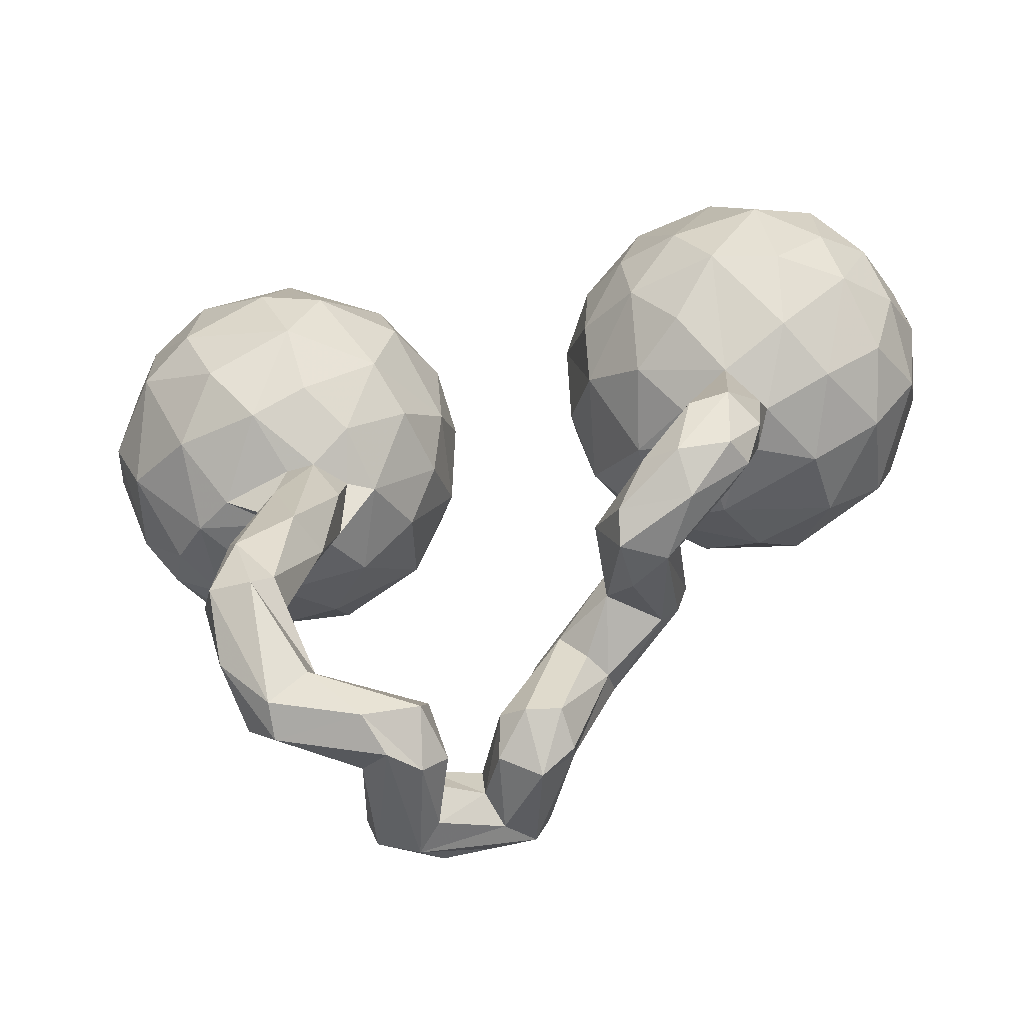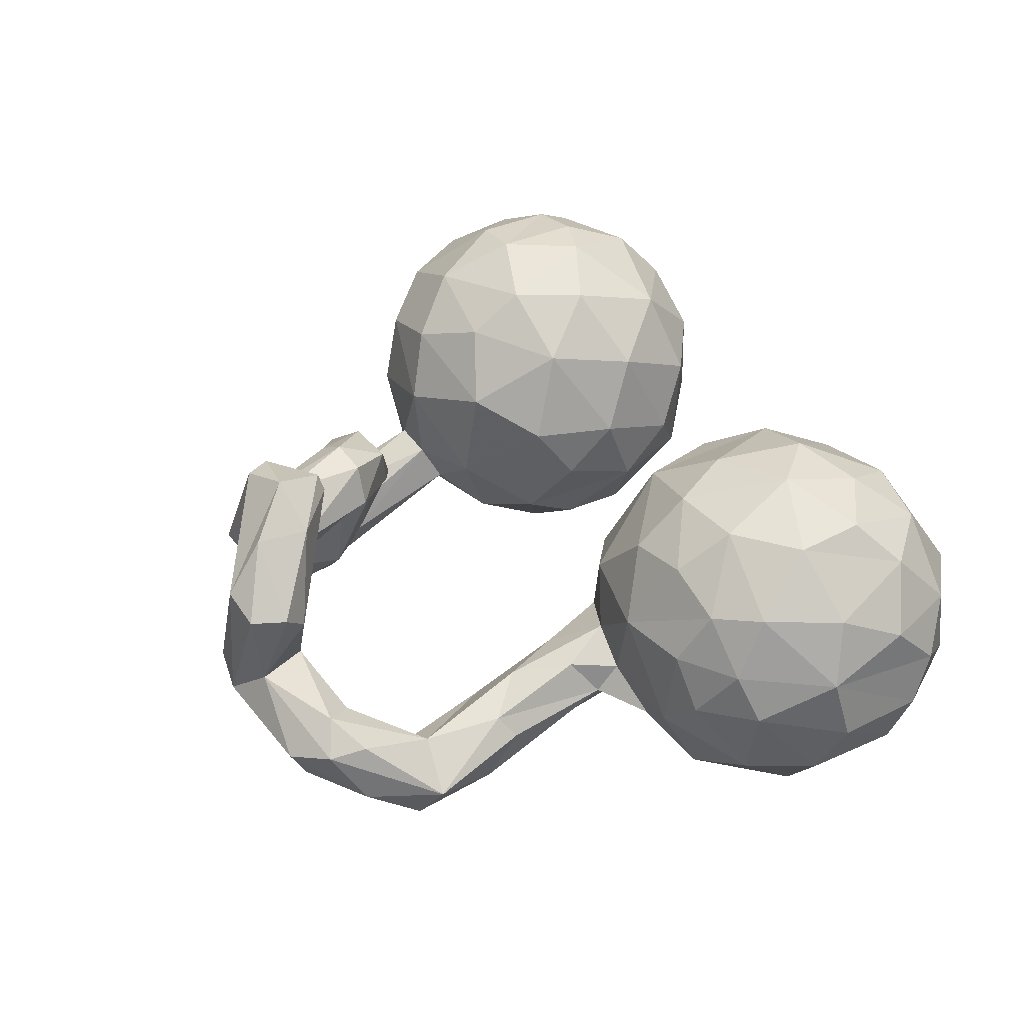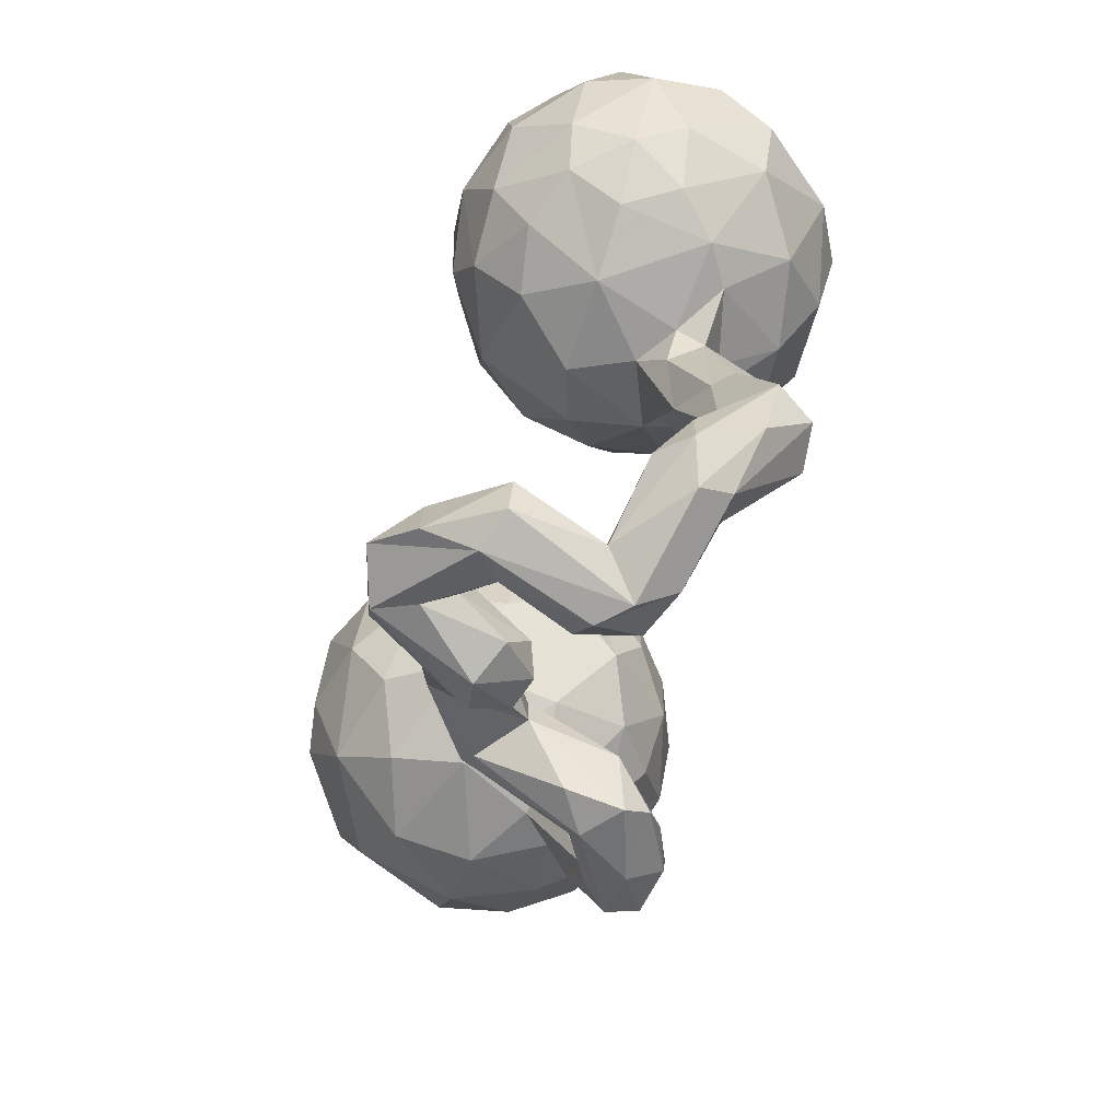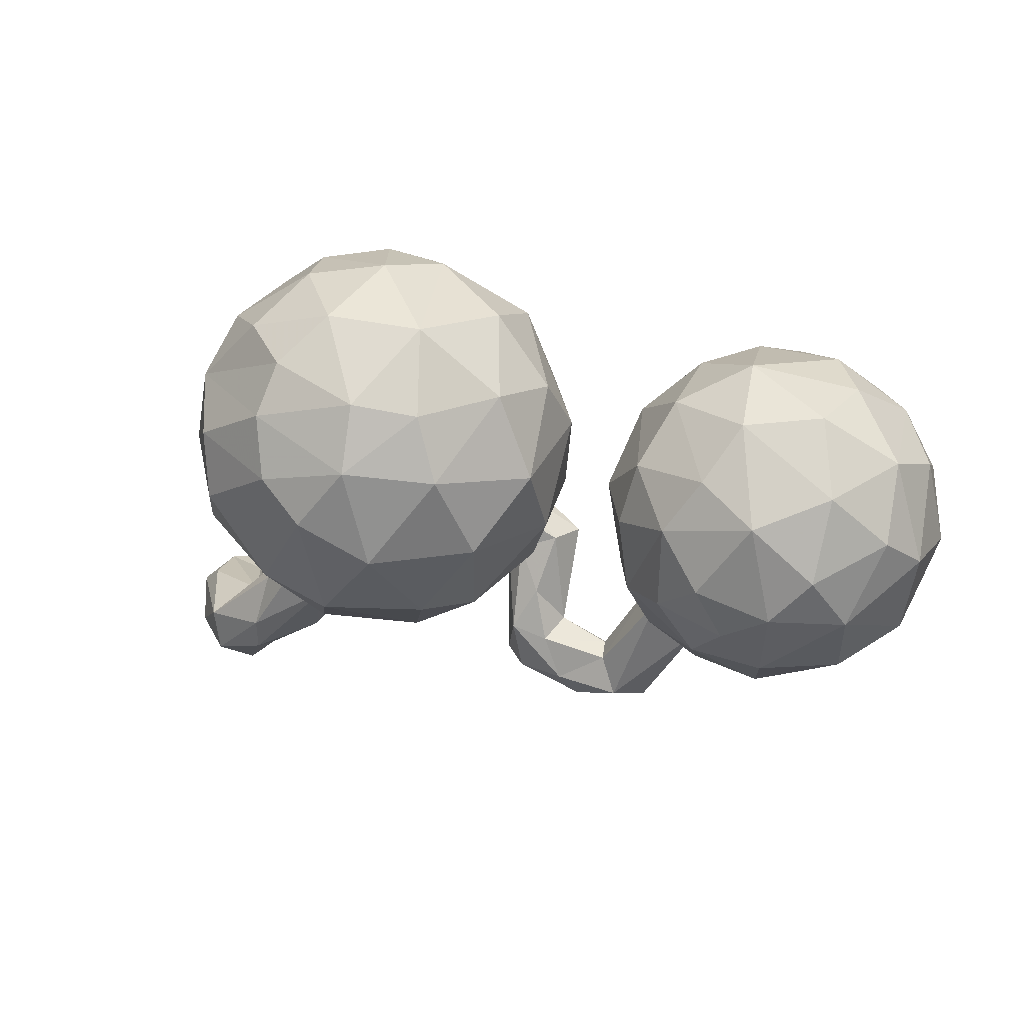
<metadata>
{"format":"obj","ext":"obj","renderer":"f3d","projection":"perspective","resolution":1024,"background":"white","views":[{"elev":-53.9,"azim":-165.7,"up":"+Y"},{"elev":38.9,"azim":65.1,"up":"+Z"},{"elev":-70.2,"azim":72.9,"up":"+Y"},{"elev":-15.7,"azim":150.0,"up":"+Z"}]}
</metadata>
<code>
v 0.3954 -0.7846 -0.1466
v 0.6785 0.1759 0.3207
v -0.3975 -0.3613 -0.2381
v -0.1968 -0.4016 0.01772
v -0.2299 0.1226 -0.2233
v 0.7295 0.3726 -0.2385
v -0.6166 0.2474 -0.3389
v 0.4766 -0.3483 -0.1512
v -0.6453 -0.1473 0.1519
v -0.6955 0.4898 0.06494
v 0.2991 0.4746 0.2245
v -0.7267 0.3281 -0.2562
v 0.6261 -0.004845 -0.2322
v -0.6944 -0.1129 -0.1446
v -0.2226 0.0155 -0.165
v -0.3438 -0.5681 -0.1231
v -0.4459 0.2336 0.3712
v -0.2014 -0.4669 0.01389
v -0.651 0.2424 0.345
v 0.4048 -0.7274 -0.009951
v -0.4893 -0.1449 0.2054
v 0.3713 -0.5496 -0.1718
v -0.3352 -0.4591 -0.2729
v 0.4631 -0.1104 -0.05991
v 0.3034 0.5557 0.04878
v 0.6685 -0.01701 0.2054
v -0.1642 0.2418 -0.09876
v 0.2022 0.477 0.01478
v 0.525 -0.5381 -0.1985
v -0.03792 -0.7773 0.1538
v -0.549 0.5081 -0.1389
v -0.2179 -0.4764 -0.1578
v -0.5266 0.09108 0.3689
v 0.02211 -0.7364 0.3472
v 0.2617 0.06736 0.254
v 0.0363 -0.7473 0.1189
v 0.4289 -0.05438 0.2251
v 0.4162 0.5652 0.1668
v -0.7365 0.1748 -0.2845
v 0.1523 0.1463 0.1382
v 0.1296 -0.796 -0.0807
v -0.5093 -0.3559 -0.3128
v 0.02418 -0.679 0.07541
v 0.5558 -0.08557 -0.1218
v 0.3212 -0.1991 -0.06869
v -0.157 0.08768 -0.04158
v 0.4423 0.3155 -0.3526
v 0.3873 -0.1116 -0.00744
v 0.2088 0.2204 0.2473
v 0.2162 -0.01779 0.06856
v 0.09841 -0.6556 0.2288
v -0.7489 -0.0465 0.2023
v -0.4755 -0.4632 -0.1726
v 0.4866 -0.688 -0.176
v 0.1086 -0.8206 0.03131
v 0.373 -0.5491 -0.246
v 0.004053 -0.6214 0.3043
v 0.7951 0.2073 0.2129
v 0.7323 0.4896 0.1306
v -0.05195 -0.6414 0.218
v -0.5657 -0.1702 -0.1323
v 0.4129 -0.2111 -0.207
v -0.3734 -0.05953 0.2575
v 0.3264 -0.6802 -0.1076
v 0.2289 -0.8257 -0.1116
v -0.4271 -0.02376 -0.2896
v 0.2341 0.4314 -0.1838
v -0.5241 0.3905 -0.2891
v -0.7656 0.1948 0.2798
v 0.3584 -0.07272 -0.1608
v -0.8585 0.156 0.1421
v 0.3849 0.1462 0.35
v 0.06482 -0.7641 0.273
v -0.5386 -0.3354 -0.1607
v 0.1778 0.08102 -0.1384
v -0.6783 0.4419 0.1988
v -0.5019 -0.1271 -0.2132
v 0.5277 0.223 0.3747
v 0.09339 -0.6023 0.3121
v -0.3207 0.3694 0.2606
v 0.7247 0.3805 0.2531
v 0.1532 0.07084 0.00744
v -0.8023 -0.02215 -0.1208
v 0.3277 -0.08848 0.1073
v 0.7971 0.03313 0.01793
v -0.3664 0.3315 -0.2894
v 0.2154 -0.7203 0.01353
v -0.8037 0.3917 -0.06308
v 0.6615 0.3075 0.3264
v -0.2671 -0.5828 -0.1811
v 0.4264 -0.5294 -0.1311
v 0.1938 -0.7806 0.3103
v -0.2826 -0.09807 0.1308
v -0.7832 0.0649 0.2437
v -0.5545 -0.3866 -0.2483
v -0.5039 -0.1914 -0.06943
v -0.5596 -0.05406 0.3013
v 0.1844 -0.7127 0.1452
v -0.6301 -0.06528 -0.2515
v -0.3266 0.2165 -0.3022
v 0.3737 -0.3117 -0.07507
v 0.3095 -0.7722 0.1894
v -0.6445 0.07206 -0.3215
v 0.6127 0.4784 0.2586
v -0.2777 -0.5396 -0.2334
v 0.08808 -0.7291 0.2139
v 0.4149 -0.07489 -0.1589
v -0.3283 -0.3524 0.06877
v -0.8575 0.02393 0.01113
v 0.2667 -0.816 0.02137
v 0.124 0.1759 -0.05136
v -0.3305 -0.06228 -0.2147
v -0.7007 0.3303 0.2852
v -0.3432 0.08443 -0.3046
v -0.2839 -0.4389 -0.1892
v 0.4607 -0.1522 -0.1137
v -0.5098 0.4861 0.2034
v 0.8556 0.2083 -0.03532
v -0.02836 -0.4724 0.1462
v 0.2832 -0.009711 -0.189
v -0.3224 -0.4383 0.104
v -0.4127 -0.3747 -0.1952
v 0.1486 -0.866 0.008863
v -0.2333 0.07329 0.2338
v -0.848 0.1138 -0.1391
v -0.1363 -0.3824 0.1024
v -0.2011 0.2509 0.193
v -0.2672 -0.5627 -0.07154
v 0.6012 0.4078 -0.3036
v -0.1156 -0.4933 0.2429
v 0.8236 0.3863 -0.04799
v 0.4054 -0.5895 -0.2752
v 0.218 0.139 -0.2372
v 0.5943 0.5834 -0.06858
v 0.3564 -0.6759 -0.04306
v 0.7616 0.03539 -0.1417
v 0.3534 -0.3547 -0.2378
v -0.3734 0.04584 0.3308
v 0.08346 -0.6113 0.3454
v -0.7639 0.06469 -0.2435
v -0.817 0.236 -0.1908
v -0.2684 0.4176 -0.1242
v 0.2003 -0.8664 -0.04266
v -0.2506 -0.3329 0.0318
v 0.1895 0.3061 -0.206
v -0.2921 -0.4772 0.0877
v -0.1711 -0.5104 0.207
v -0.3669 -0.5203 -0.1104
v -0.6679 0.4712 -0.1511
v 0.2112 -0.8538 0.2154
v -0.4723 -0.4022 -0.1648
v 0.1977 -0.6804 0.3072
v 0.1631 -0.8336 0.17
v -0.1252 -0.3917 0.1841
v 0.4178 0.4754 -0.2727
v 0.4901 0.4814 0.2858
v -0.4129 -0.5426 -0.2313
v -0.8853 0.2079 0.000565
v 0.55 0.3707 0.3443
v -0.2966 -0.1206 -0.06521
v 0.1228 0.268 0.05161
v -0.006086 -0.6901 0.344
v 0.3764 0.1689 -0.3423
v -0.1799 0.01215 0.06711
v -0.5213 -0.4712 -0.2262
v 0.7036 0.5336 -0.04951
v 0.325 -0.7244 -0.1507
v 0.4257 0.3144 0.366
v -0.1457 0.1799 0.05978
v 0.1363 0.3441 -0.05641
v 0.6468 -0.07683 0.1029
v 0.2937 0.3151 0.3152
v -0.8623 0.2894 -0.04649
v 0.2579 -0.06146 -0.06316
v -0.5587 -0.2604 -0.214
v -0.5179 0.07734 -0.3521
v -0.1711 -0.5351 0.1499
v -0.3966 0.5082 0.1141
v -0.1415 -0.5297 0.09806
v -0.4061 0.4351 -0.2264
v -0.402 0.5165 -0.06404
v 0.3992 -0.8169 -0.0843
v 0.7079 0.1807 -0.2883
v 0.3213 -0.3662 -0.1512
v -0.0926 -0.701 0.1838
v 0.4496 -0.3786 -0.1138
v -0.2391 -0.4033 -0.0838
v -0.7699 -0.09705 0.006617
v 0.4342 0.04092 0.3188
v -0.3194 0.1834 0.3236
v -0.1009 -0.7293 0.1435
v 0.4615 -0.753 -0.06283
v 0.3049 -0.1674 -0.1389
v 0.286 -0.8383 0.1901
v -0.4388 -0.1894 0.07316
v 0.3404 0.5526 -0.1377
v 0.8438 0.1748 0.09472
v 0.5097 -0.1155 0.1041
v 0.4638 -0.6778 -0.06276
v 0.8145 0.3353 0.1466
v 0.3215 0.3047 -0.3207
v 0.4271 -0.2009 -0.04971
v -0.09455 -0.6952 0.07252
v -0.4038 -0.1427 -0.1508
v 0.704 -0.05861 0.002908
v 0.5421 0.09015 -0.3275
v -0.8122 0.3695 0.1084
v 0.555 -0.03317 0.2488
v 0.4601 -0.006665 -0.2663
v -0.4357 -0.3751 -0.3176
v 0.5416 0.5532 -0.1795
v -0.815 0.2923 0.1862
v -0.05347 -0.4756 0.2236
v 0.1504 -0.7618 0.1482
v -0.448 0.1873 -0.3542
v -0.03043 -0.7011 0.05318
v 0.5941 0.5888 0.09753
v -0.6318 0.08644 0.3508
v 0.2812 -0.7277 0.1437
v -0.6373 -0.1796 0.002885
v 0.4356 0.6033 -0.009271
v 0.1643 0.354 0.1483
v 0.7529 0.002657 0.1072
v -0.4988 -0.4763 -0.2855
v 0.3513 0.04105 -0.2757
v -0.1933 0.3501 -0.01501
v -0.251 0.4214 0.09967
v -0.3444 -0.396 0.08787
v 0.4447 -0.4644 -0.2787
v -0.5624 0.5405 0.03226
v 0.4751 -0.4112 -0.2415
v 0.4894 -0.5768 -0.2651
v 0.7358 0.06202 0.2213
v -0.2285 -0.408 0.1817
v 0.1176 -0.7029 0.3814
v -0.334 -0.4338 -0.1327
v 0.03314 -0.6453 0.1361
v 0.6971 0.4884 -0.1675
v -0.2392 0.2518 -0.2248
v 0.7956 0.357 -0.1572
v 0.63 -0.08688 -0.0733
v -0.5312 0.3992 0.3033
v -0.5405 0.2587 0.3674
v 0.577 0.06681 0.3238
v 0.8208 0.1631 -0.1442
v 0.6026 0.2235 -0.3473
v -0.4275 -0.1779 -0.08124
v 0.8043 0.4293 0.04494
v 0.1321 -0.7275 -0.02565
v -0.4043 -0.4865 -0.3004
v 0.3049 -0.07617 -0.1002
v -0.09066 -0.4741 0.08761
f 212 207 158
f 216 30 203
f 123 153 55
f 203 177 179
f 252 203 179
f 216 203 252
f 252 43 216
f 119 237 252
f 237 43 252
f 219 87 98
f 252 179 18
f 154 108 234
f 154 144 108
f 154 126 144
f 4 119 252
f 126 119 4
f 119 126 154
f 188 52 109
f 188 9 52
f 220 9 188
f 220 195 9
f 195 21 9
f 195 93 21
f 109 94 71
f 71 212 158
f 93 164 124
f 212 76 207
f 76 10 207
f 190 127 80
f 37 189 35
f 117 76 242
f 80 117 242
f 35 172 49
f 72 172 35
f 35 189 72
f 189 208 244
f 72 168 172
f 78 72 189
f 244 78 189
f 72 78 168
f 2 78 244
f 78 159 168
f 89 159 78
f 2 89 78
f 203 30 191
f 123 150 153
f 203 191 177
f 177 185 147
f 191 185 177
f 36 30 216
f 36 73 30
f 106 73 36
f 214 153 106
f 153 214 55
f 79 237 60
f 51 43 237
f 43 106 36
f 51 106 43
f 51 98 106
f 98 214 106
f 79 98 51
f 79 219 98
f 102 219 152
f 234 228 121
f 146 147 121
f 147 234 121
f 130 234 147
f 177 147 146
f 60 213 130
f 237 213 60
f 237 119 213
f 228 234 108
f 130 154 234
f 130 213 154
f 213 119 154
f 52 94 109
f 21 93 63
f 69 212 71
f 94 69 71
f 124 138 63
f 93 124 63
f 113 212 69
f 113 76 212
f 69 19 113
f 124 190 138
f 124 127 190
f 242 76 113
f 243 242 113
f 190 80 17
f 80 242 17
f 30 185 191
f 162 60 185
f 30 34 185
f 34 162 185
f 30 73 34
f 106 153 73
f 153 150 73
f 194 92 150
f 60 130 185
f 57 79 60
f 92 102 152
f 194 102 92
f 185 130 147
f 139 79 57
f 79 51 237
f 152 79 139
f 152 219 79
f 9 97 52
f 21 97 9
f 52 218 94
f 97 218 52
f 63 138 97
f 21 63 97
f 94 218 69
f 33 218 97
f 97 138 33
f 218 19 69
f 33 19 218
f 138 17 33
f 33 243 19
f 33 17 243
f 138 190 17
f 19 243 113
f 243 17 242
f 73 150 34
f 150 92 235
f 162 57 60
f 235 139 162
f 34 235 162
f 150 235 34
f 152 235 92
f 162 139 57
f 235 152 139
f 210 250 42
f 42 250 224
f 42 224 95
f 59 248 166
f 59 166 217
f 217 134 221
f 38 217 221
f 221 196 25
f 197 118 131
f 25 196 28
f 118 85 245
f 67 145 170
f 67 170 28
f 85 136 245
f 145 111 170
f 181 142 180
f 181 180 31
f 205 241 136
f 133 75 111
f 180 142 86
f 31 180 68
f 31 68 149
f 13 241 44
f 27 239 142
f 86 142 239
f 68 12 149
f 209 44 107
f 44 24 116
f 44 116 107
f 116 62 107
f 70 251 120
f 120 174 75
f 133 120 75
f 239 5 100
f 107 62 70
f 70 193 251
f 7 39 12
f 62 116 231
f 70 62 137
f 193 137 184
f 70 137 193
f 114 15 112
f 5 15 114
f 7 103 39
f 116 8 231
f 62 231 229
f 62 229 137
f 114 112 66
f 103 140 39
f 8 29 231
f 66 77 176
f 176 77 99
f 103 176 99
f 29 232 231
f 231 232 229
f 137 229 56
f 137 56 184
f 29 54 232
f 229 232 132
f 229 132 56
f 132 232 1
f 217 166 134
f 134 211 221
f 248 131 166
f 131 238 166
f 221 211 196
f 118 240 131
f 196 67 28
f 240 118 245
f 145 133 111
f 13 136 241
f 133 225 120
f 180 86 68
f 13 44 209
f 209 107 70
f 209 70 225
f 225 70 120
f 86 239 100
f 100 215 86
f 86 215 68
f 215 7 68
f 68 7 12
f 100 5 114
f 215 100 114
f 176 114 66
f 215 114 176
f 215 176 7
f 7 176 103
f 131 240 238
f 240 6 238
f 166 238 134
f 134 238 211
f 211 155 196
f 240 245 183
f 240 183 6
f 196 155 67
f 155 201 67
f 183 245 136
f 201 145 67
f 183 136 13
f 13 206 183
f 163 133 201
f 145 201 133
f 206 13 209
f 206 209 163
f 209 225 163
f 163 225 133
f 211 238 129
f 6 129 238
f 211 129 155
f 155 129 47
f 183 246 6
f 6 246 129
f 129 246 47
f 155 47 201
f 47 246 163
f 47 163 201
f 246 183 206
f 246 206 163
f 11 38 25
f 197 200 58
f 11 25 28
f 11 28 222
f 197 58 233
f 222 28 170
f 227 142 181
f 178 227 181
f 178 181 230
f 197 233 223
f 227 226 142
f 31 149 230
f 85 223 205
f 223 171 205
f 111 40 161
f 169 27 226
f 10 230 149
f 10 149 88
f 241 205 171
f 241 171 198
f 169 46 27
f 241 198 24
f 24 198 48
f 48 198 84
f 174 48 84
f 174 84 50
f 174 50 82
f 202 48 101
f 45 101 48
f 48 174 45
f 45 174 251
f 46 164 15
f 88 141 173
f 173 141 125
f 173 125 158
f 91 186 101
f 112 15 160
f 140 14 83
f 140 83 125
f 91 22 135
f 3 204 247
f 61 77 175
f 99 61 14
f 192 29 199
f 135 22 64
f 3 247 122
f 122 247 151
f 74 61 175
f 105 90 157
f 64 132 167
f 32 115 187
f 32 23 115
f 74 95 165
f 95 74 175
f 54 192 182
f 54 182 1
f 132 1 167
f 167 1 65
f 32 90 105
f 32 105 23
f 53 151 74
f 53 74 165
f 105 157 250
f 157 165 224
f 250 157 224
f 38 221 25
f 200 248 59
f 197 131 248
f 197 248 200
f 118 197 85
f 222 170 161
f 85 197 223
f 170 111 161
f 230 181 31
f 136 85 205
f 226 27 142
f 75 82 111
f 44 241 24
f 116 24 202
f 202 24 48
f 120 251 174
f 75 174 82
f 27 46 15
f 27 15 5
f 239 27 5
f 88 149 12
f 88 12 141
f 45 251 193
f 8 116 186
f 186 116 202
f 186 202 101
f 39 140 141
f 141 140 125
f 101 45 184
f 184 45 193
f 29 8 186
f 91 101 184
f 160 204 112
f 112 204 77
f 66 112 77
f 99 14 140
f 29 91 199
f 29 186 91
f 91 184 22
f 56 22 184
f 204 3 210
f 204 210 77
f 77 210 42
f 42 175 77
f 99 77 61
f 54 29 192
f 56 132 64
f 22 56 64
f 232 54 1
f 122 115 3
f 3 115 23
f 210 3 23
f 175 42 95
f 23 105 250
f 23 250 210
f 224 165 95
f 12 39 141
f 103 99 140
f 18 179 177
f 18 177 146
f 115 122 236
f 236 187 115
f 32 18 90
f 199 91 20
f 15 164 160
f 82 40 111
f 200 59 81
f 58 200 81
f 156 217 38
f 104 217 156
f 104 59 217
f 81 59 104
f 157 16 165
f 90 16 157
f 167 65 41
f 65 182 143
f 65 1 182
f 165 148 53
f 148 236 53
f 16 148 165
f 90 128 16
f 90 18 128
f 167 41 249
f 87 64 249
f 64 167 249
f 110 192 20
f 182 192 110
f 53 122 151
f 236 122 53
f 236 148 228
f 135 64 87
f 192 199 20
f 144 187 236
f 20 91 135
f 14 220 188
f 61 220 14
f 61 96 220
f 74 96 61
f 151 247 96
f 151 96 74
f 83 109 125
f 14 188 83
f 160 195 247
f 204 160 247
f 125 109 158
f 164 93 160
f 207 88 173
f 46 169 164
f 82 50 40
f 207 10 88
f 127 226 227
f 127 169 226
f 26 198 171
f 223 26 171
f 222 161 40
f 223 233 26
f 178 230 117
f 172 11 222
f 2 81 89
f 2 58 81
f 11 156 38
f 249 41 55
f 123 55 41
f 65 123 41
f 143 123 65
f 143 182 110
f 87 249 98
f 228 108 236
f 16 228 148
f 128 146 16
f 18 146 128
f 20 135 87
f 110 20 87
f 144 236 108
f 4 32 187
f 32 4 18
f 4 252 18
f 96 195 220
f 144 4 187
f 126 4 144
f 83 188 109
f 96 247 195
f 160 93 195
f 109 71 158
f 207 173 158
f 169 124 164
f 169 127 124
f 50 35 40
f 84 35 50
f 84 37 35
f 84 198 37
f 198 208 37
f 208 189 37
f 198 26 208
f 230 10 76
f 117 230 76
f 127 227 80
f 49 222 40
f 35 49 40
f 26 244 208
f 233 244 26
f 80 178 117
f 80 227 178
f 172 222 49
f 244 233 2
f 58 2 233
f 172 168 11
f 168 156 11
f 159 156 168
f 159 104 156
f 89 104 159
f 89 81 104
f 143 150 123
f 143 194 150
f 110 194 143
f 43 36 216
f 55 214 249
f 98 249 214
f 219 110 87
f 102 110 219
f 110 102 194
f 121 228 16
f 146 121 16

</code>
